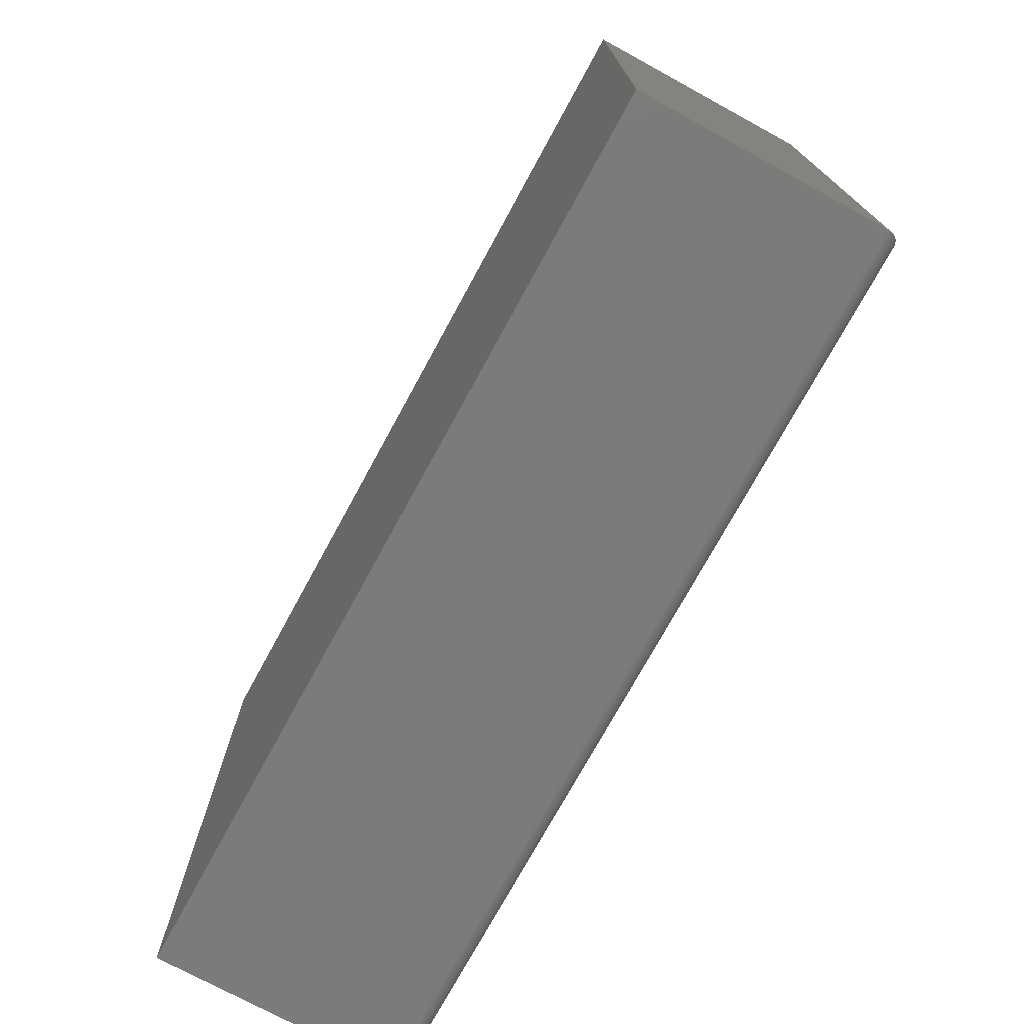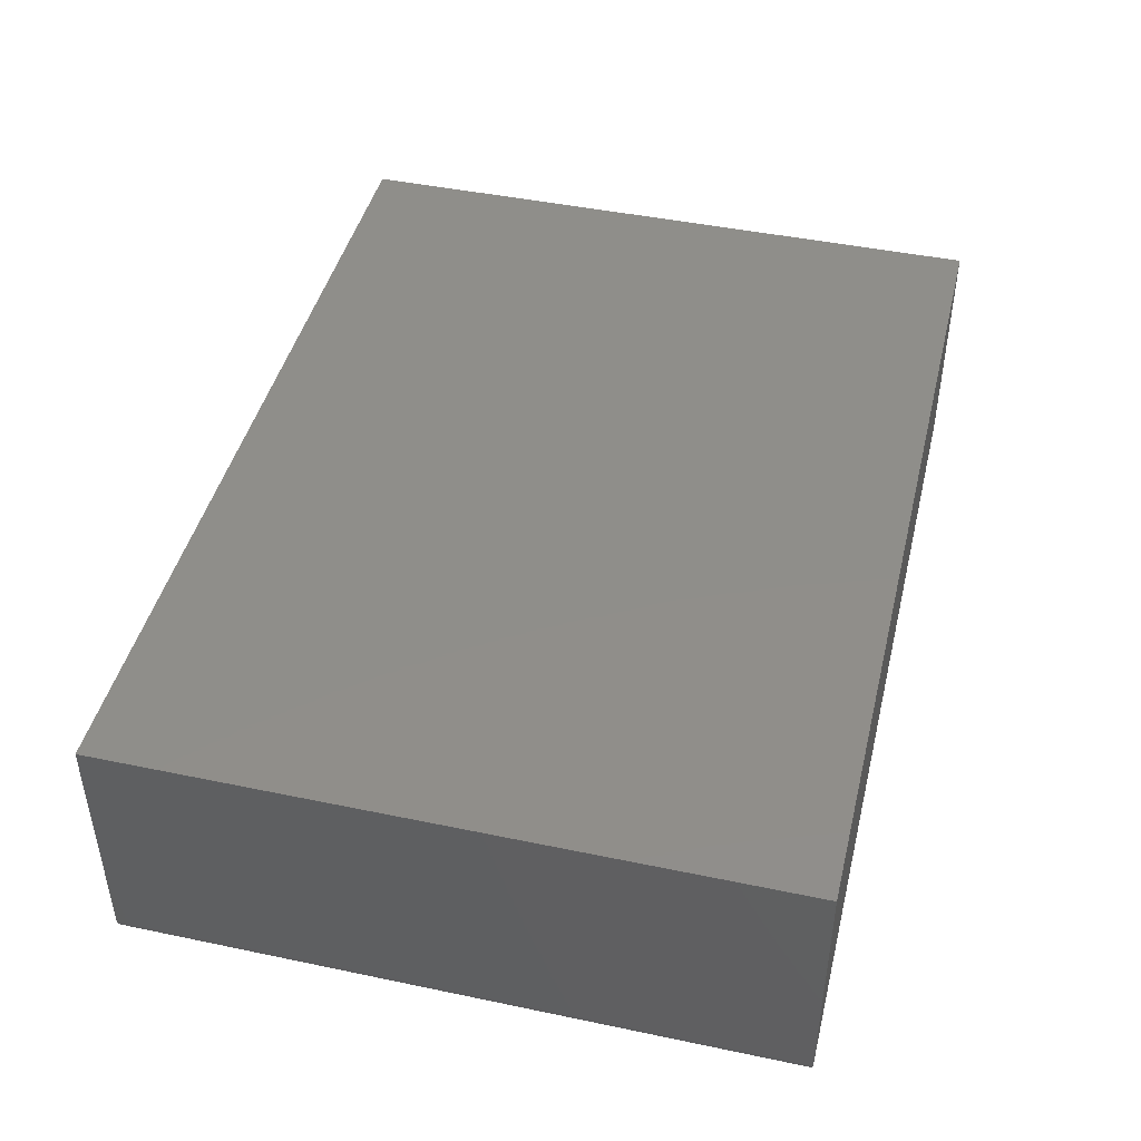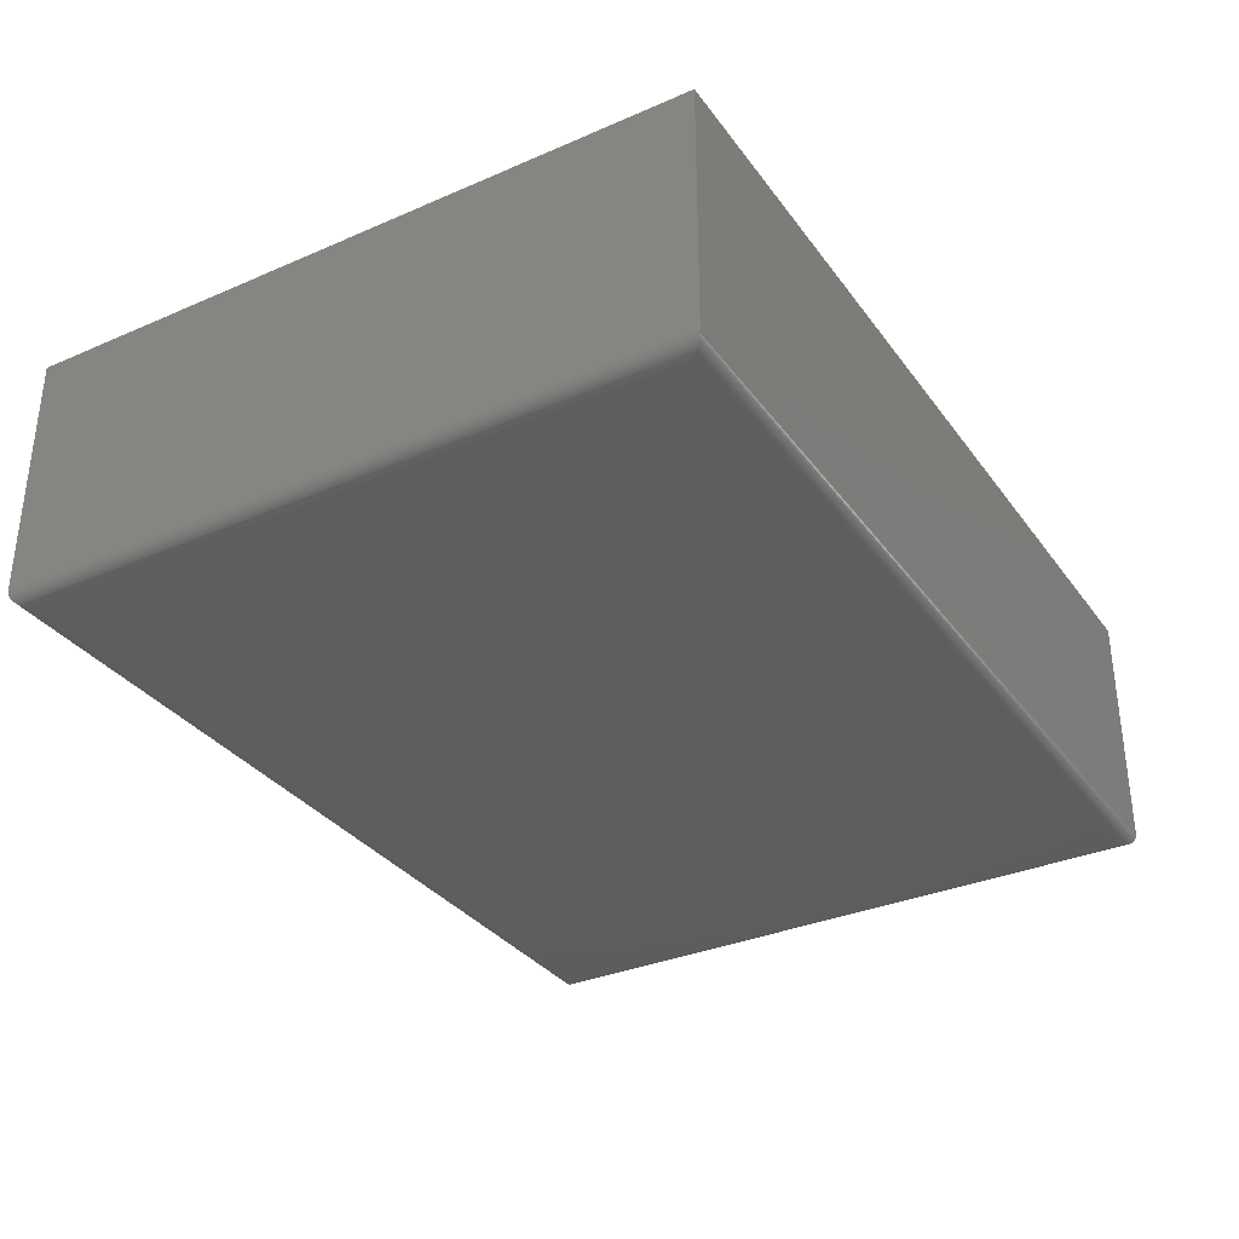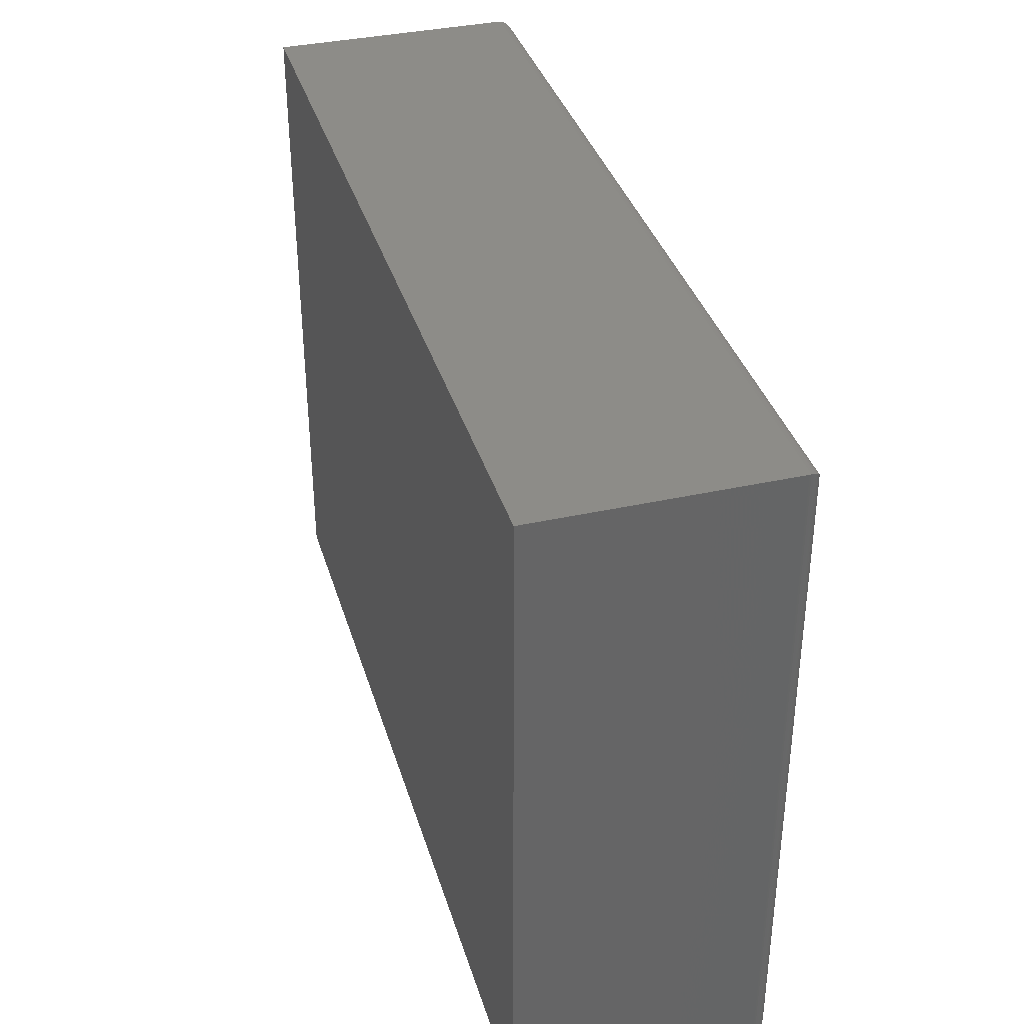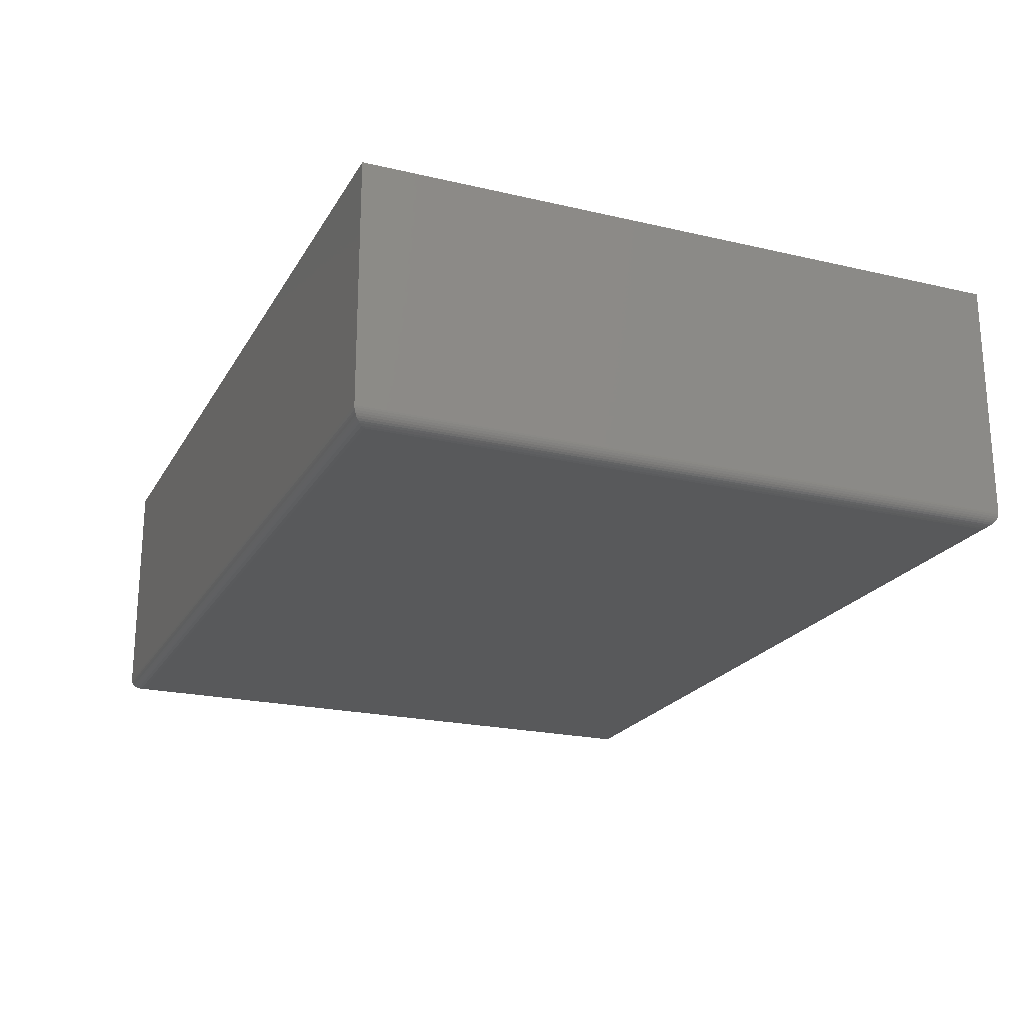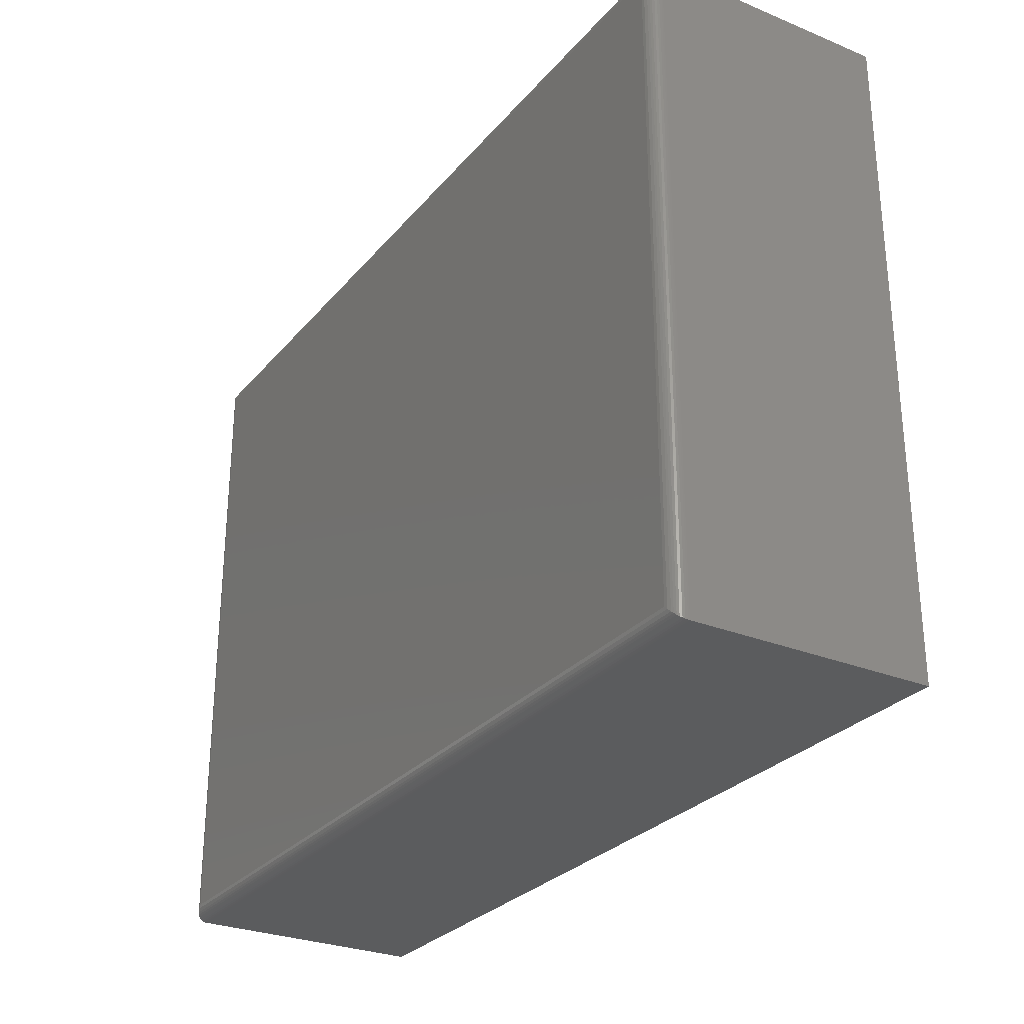
<metadata>
{"format":"stl","ext":"stl","renderer":"f3d","projection":"perspective","resolution":1024,"background":"white","views":[{"elev":-74.2,"azim":61.4,"up":"+Y"},{"elev":44.6,"azim":103.7,"up":"+Z"},{"elev":-33.4,"azim":-59.4,"up":"+Z"},{"elev":36.6,"azim":73.9,"up":"+Y"},{"elev":-21.5,"azim":67.5,"up":"+Z"},{"elev":-28.3,"azim":-121.6,"up":"+Y"}]}
</metadata>
<code>
# stl→obj: 44 verts, 84 faces
v -0.509 -0.75 0.2282
v 0.5012 -0.75 0.2282
v -0.509 -0.75 0.5012
v 0.5012 -0.75 0.5012
v -0.509 8.678e-17 0.2282
v -0.509 1.171e-16 0.5012
v 0.5012 1.989e-16 0.2282
v 0.5012 2.293e-16 0.5012
v -0.4934 -0.7344 0.2126
v -0.4934 -0.01562 0.2126
v 0.4856 -0.7344 0.2126
v 0.4856 -0.01562 0.2126
v -0.4971 -0.01195 0.213
v 0.4893 -0.01195 0.213
v -0.5075 -0.001535 0.2215
v 0.4984 -0.002811 0.2193
v -0.5062 -0.002811 0.2193
v 0.4968 -0.004419 0.2173
v -0.5046 -0.004419 0.2173
v 0.4949 -0.006313 0.2157
v -0.5027 -0.006313 0.2157
v 0.4928 -0.008436 0.2143
v -0.5006 -0.008436 0.2143
v -0.5089 -0.0001198 0.2263
v 0.5011 -0.0001198 0.2263
v -0.5084 -0.0006303 0.2238
v 0.5006 -0.0006303 0.2238
v 0.4997 -0.001535 0.2215
v 0.4893 -0.738 0.213
v 0.4984 -0.7472 0.2193
v 0.4968 -0.7456 0.2173
v 0.4949 -0.7437 0.2157
v 0.4928 -0.7416 0.2143
v 0.5011 -0.7499 0.2263
v 0.5006 -0.7494 0.2238
v 0.4997 -0.7485 0.2215
v -0.4971 -0.738 0.213
v -0.5006 -0.7416 0.2143
v -0.5027 -0.7437 0.2157
v -0.5046 -0.7456 0.2173
v -0.5062 -0.7472 0.2193
v -0.5089 -0.7499 0.2263
v -0.5084 -0.7494 0.2238
v -0.5075 -0.7485 0.2215
f 1 2 3
f 3 2 4
f 5 6 7
f 7 6 8
f 6 5 3
f 3 5 1
f 7 8 2
f 2 8 4
f 9 10 11
f 11 10 12
f 12 13 14
f 12 10 13
f 15 16 17
f 17 16 18
f 17 18 19
f 19 18 20
f 19 20 21
f 21 20 22
f 21 22 23
f 23 22 14
f 23 14 13
f 5 7 24
f 24 7 25
f 24 25 26
f 26 25 27
f 26 27 15
f 15 27 28
f 15 28 16
f 11 14 29
f 11 12 14
f 28 30 16
f 16 30 31
f 16 31 18
f 18 31 32
f 18 32 20
f 20 32 33
f 20 33 22
f 22 33 29
f 22 29 14
f 7 2 25
f 25 2 34
f 25 34 27
f 27 34 35
f 27 35 28
f 28 35 36
f 28 36 30
f 9 29 37
f 9 11 29
f 37 29 33
f 37 33 38
f 38 33 32
f 38 32 39
f 39 32 31
f 39 31 40
f 40 31 30
f 40 30 41
f 41 30 36
f 2 1 34
f 34 1 42
f 34 42 35
f 35 42 43
f 35 43 36
f 36 43 44
f 36 44 41
f 10 37 13
f 10 9 37
f 13 37 38
f 13 38 23
f 23 38 39
f 23 39 21
f 21 39 40
f 21 40 19
f 19 40 41
f 19 41 17
f 17 41 44
f 1 5 42
f 42 5 24
f 42 24 43
f 43 24 26
f 43 26 44
f 44 26 15
f 44 15 17
f 4 8 3
f 3 8 6

</code>
